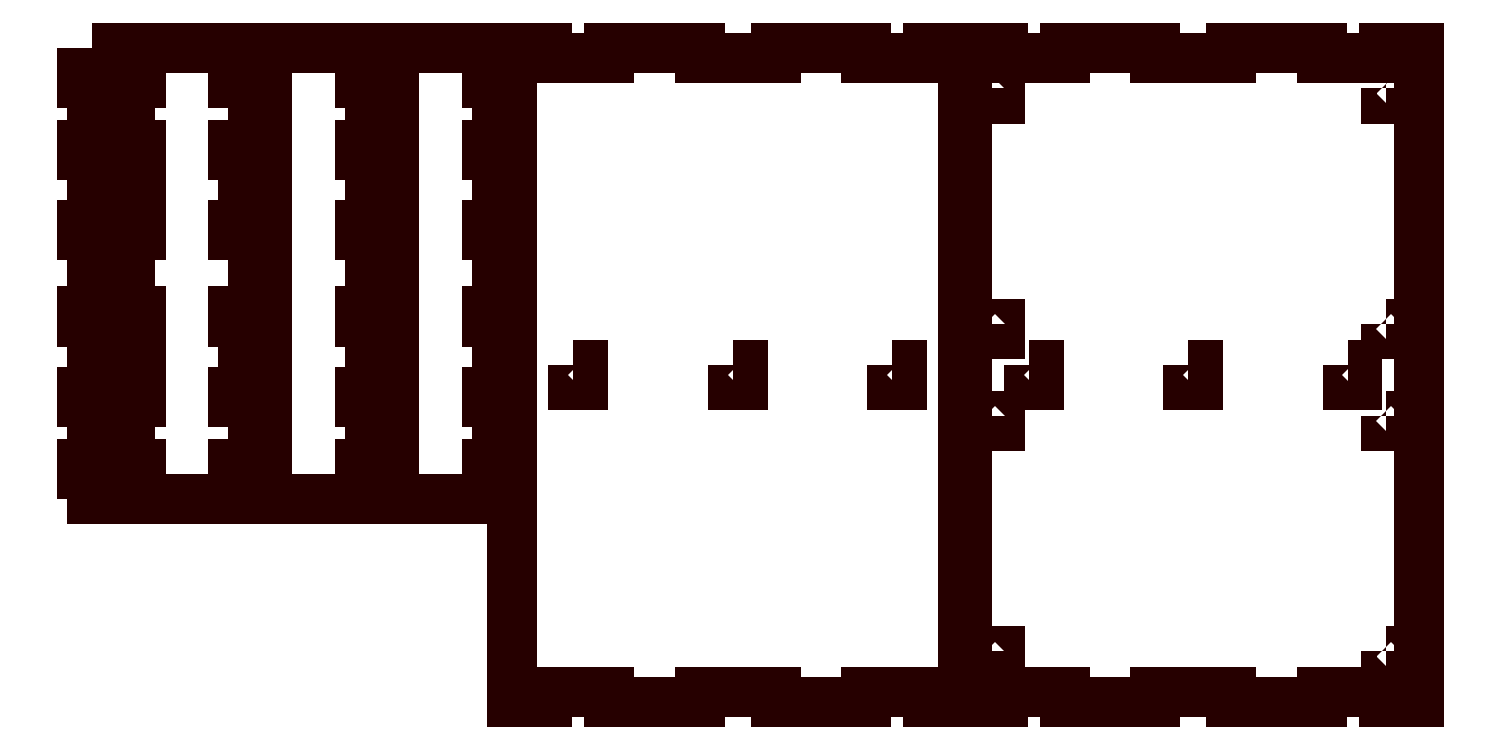
<metadata>
{"format":"dxf","ext":"dxf","renderer":"ezdxf+matplotlib","layout":"modelspace","background":"white","min_lineweight":24,"dpi":150}
</metadata>
<code>
0
SECTION
2
ENTITIES
0
POLYLINE
8
BRIDGE
66
     1
10
0
20
0
30
0
70
     1
0
VERTEX
8
BRIDGE
10
2327
20
110.3
30
0
0
VERTEX
8
BRIDGE
10
2345
20
110.3
30
0
0
VERTEX
8
BRIDGE
10
2345
20
92.25
30
0
0
VERTEX
8
BRIDGE
10
2327
20
92.25
30
0
0
SEQEND
8
BRIDGE
0
POLYLINE
8
BRIDGE
66
     1
10
0
20
0
30
0
70
     1
0
VERTEX
8
BRIDGE
10
2327
20
527.8
30
0
0
VERTEX
8
BRIDGE
10
2345
20
527.8
30
0
0
VERTEX
8
BRIDGE
10
2345
20
509.8
30
0
0
VERTEX
8
BRIDGE
10
2327
20
509.8
30
0
0
SEQEND
8
BRIDGE
0
POLYLINE
8
BRIDGE
66
     1
10
0
20
0
30
0
70
     1
0
VERTEX
8
BRIDGE
10
2327
20
690.3
30
0
0
VERTEX
8
BRIDGE
10
2345
20
690.3
30
0
0
VERTEX
8
BRIDGE
10
2345
20
672.3
30
0
0
VERTEX
8
BRIDGE
10
2327
20
672.3
30
0
0
SEQEND
8
BRIDGE
0
POLYLINE
8
BRIDGE
66
     1
10
0
20
0
30
0
70
     1
0
VERTEX
8
BRIDGE
10
2258
20
618
30
0
0
VERTEX
8
BRIDGE
10
2258
20
582
30
0
0
VERTEX
8
BRIDGE
10
2276
20
582
30
0
0
VERTEX
8
BRIDGE
10
2276
20
618
30
0
0
SEQEND
8
BRIDGE
0
POLYLINE
8
BRIDGE
66
     1
10
0
20
0
30
0
70
     1
0
VERTEX
8
BRIDGE
10
2327
20
1108
30
0
0
VERTEX
8
BRIDGE
10
2345
20
1108
30
0
0
VERTEX
8
BRIDGE
10
2345
20
1090
30
0
0
VERTEX
8
BRIDGE
10
2327
20
1090
30
0
0
SEQEND
8
BRIDGE
0
POLYLINE
8
BRIDGE
66
     1
10
0
20
0
30
0
70
     1
0
VERTEX
8
BRIDGE
10
1976
20
618
30
0
0
VERTEX
8
BRIDGE
10
1976
20
582
30
0
0
VERTEX
8
BRIDGE
10
1993
20
582
30
0
0
VERTEX
8
BRIDGE
10
1993
20
618
30
0
0
SEQEND
8
BRIDGE
0
POLYLINE
8
BRIDGE
66
     1
10
0
20
0
30
0
70
     1
0
VERTEX
8
BRIDGE
10
1624
20
110.2
30
0
0
VERTEX
8
BRIDGE
10
1642
20
110.2
30
0
0
VERTEX
8
BRIDGE
10
1642
20
92.25
30
0
0
VERTEX
8
BRIDGE
10
1624
20
92.25
30
0
0
SEQEND
8
BRIDGE
0
POLYLINE
8
BRIDGE
66
     1
10
0
20
0
30
0
70
     1
0
VERTEX
8
BRIDGE
10
1693
20
618
30
0
0
VERTEX
8
BRIDGE
10
1693
20
582
30
0
0
VERTEX
8
BRIDGE
10
1711
20
582
30
0
0
VERTEX
8
BRIDGE
10
1711
20
618
30
0
0
SEQEND
8
BRIDGE
0
POLYLINE
8
BRIDGE
66
     1
10
0
20
0
30
0
70
     1
0
VERTEX
8
BRIDGE
10
1624
20
527.7
30
0
0
VERTEX
8
BRIDGE
10
1642
20
527.8
30
0
0
VERTEX
8
BRIDGE
10
1642
20
509.8
30
0
0
VERTEX
8
BRIDGE
10
1624
20
509.8
30
0
0
SEQEND
8
BRIDGE
0
POLYLINE
8
BRIDGE
66
     1
10
0
20
0
30
0
70
     1
0
VERTEX
8
BRIDGE
10
1624
20
690.2
30
0
0
VERTEX
8
BRIDGE
10
1642
20
690.2
30
0
0
VERTEX
8
BRIDGE
10
1642
20
672.2
30
0
0
VERTEX
8
BRIDGE
10
1624
20
672.2
30
0
0
SEQEND
8
BRIDGE
0
POLYLINE
8
BRIDGE
66
     1
10
0
20
0
30
0
70
     1
0
VERTEX
8
BRIDGE
10
1451
20
618
30
0
0
VERTEX
8
BRIDGE
10
1451
20
582
30
0
0
VERTEX
8
BRIDGE
10
1469
20
582
30
0
0
VERTEX
8
BRIDGE
10
1469
20
618
30
0
0
SEQEND
8
BRIDGE
0
POLYLINE
8
BRIDGE
66
     1
10
0
20
0
30
0
70
     1
0
VERTEX
8
BRIDGE
10
1624
20
1108
30
0
0
VERTEX
8
BRIDGE
10
1642
20
1108
30
0
0
VERTEX
8
BRIDGE
10
1642
20
1090
30
0
0
VERTEX
8
BRIDGE
10
1624
20
1090
30
0
0
SEQEND
8
BRIDGE
0
POLYLINE
8
BRIDGE
66
     1
10
0
20
0
30
0
70
     1
0
VERTEX
8
BRIDGE
10
1585
20
1180
30
0
0
VERTEX
8
BRIDGE
10
1585
20
20
30
0
0
VERTEX
8
BRIDGE
10
1647
20
20
30
0
0
VERTEX
8
BRIDGE
10
1647
20
38
30
0
0
VERTEX
8
BRIDGE
10
1757
20
38
30
0
0
VERTEX
8
BRIDGE
10
1757
20
20
30
0
0
VERTEX
8
BRIDGE
10
1917
20
20
30
0
0
VERTEX
8
BRIDGE
10
1917
20
38
30
0
0
VERTEX
8
BRIDGE
10
2052
20
38
30
0
0
VERTEX
8
BRIDGE
10
2052
20
20
30
0
0
VERTEX
8
BRIDGE
10
2212
20
20
30
0
0
VERTEX
8
BRIDGE
10
2212
20
38
30
0
0
VERTEX
8
BRIDGE
10
2322
20
38
30
0
0
VERTEX
8
BRIDGE
10
2322
20
20
30
0
0
VERTEX
8
BRIDGE
10
2385
20
20
30
0
0
VERTEX
8
BRIDGE
10
2385
20
1180
30
0
0
VERTEX
8
BRIDGE
10
2322
20
1180
30
0
0
VERTEX
8
BRIDGE
10
2322
20
1162
30
0
0
VERTEX
8
BRIDGE
10
2212
20
1162
30
0
0
VERTEX
8
BRIDGE
10
2212
20
1180
30
0
0
VERTEX
8
BRIDGE
10
2052
20
1180
30
0
0
VERTEX
8
BRIDGE
10
2052
20
1162
30
0
0
VERTEX
8
BRIDGE
10
1917
20
1162
30
0
0
VERTEX
8
BRIDGE
10
1917
20
1180
30
0
0
VERTEX
8
BRIDGE
10
1757
20
1180
30
0
0
VERTEX
8
BRIDGE
10
1757
20
1162
30
0
0
VERTEX
8
BRIDGE
10
1647
20
1162
30
0
0
VERTEX
8
BRIDGE
10
1647
20
1180
30
0
0
SEQEND
8
BRIDGE
0
POLYLINE
8
BRIDGE
66
     1
10
0
20
0
30
0
70
     1
0
VERTEX
8
BRIDGE
10
1169
20
618
30
0
0
VERTEX
8
BRIDGE
10
1169
20
582
30
0
0
VERTEX
8
BRIDGE
10
1186
20
582
30
0
0
VERTEX
8
BRIDGE
10
1186
20
618
30
0
0
SEQEND
8
BRIDGE
0
POLYLINE
8
BRIDGE
66
     1
10
0
20
0
30
0
70
     1
0
VERTEX
8
BRIDGE
10
886.5
20
618
30
0
0
VERTEX
8
BRIDGE
10
886.5
20
582
30
0
0
VERTEX
8
BRIDGE
10
904
20
582
30
0
0
VERTEX
8
BRIDGE
10
904
20
618
30
0
0
SEQEND
8
BRIDGE
0
POLYLINE
8
BRIDGE
66
     1
10
0
20
0
30
0
70
     1
0
VERTEX
8
BRIDGE
10
777.7
20
1180
30
0
0
VERTEX
8
BRIDGE
10
777.7
20
20
30
0
0
VERTEX
8
BRIDGE
10
840.2
20
20
30
0
0
VERTEX
8
BRIDGE
10
840.2
20
38
30
0
0
VERTEX
8
BRIDGE
10
950.2
20
38
30
0
0
VERTEX
8
BRIDGE
10
950.2
20
20
30
0
0
VERTEX
8
BRIDGE
10
1110
20
20
30
0
0
VERTEX
8
BRIDGE
10
1110
20
38
30
0
0
VERTEX
8
BRIDGE
10
1245
20
38
30
0
0
VERTEX
8
BRIDGE
10
1245
20
20
30
0
0
VERTEX
8
BRIDGE
10
1405
20
20
30
0
0
VERTEX
8
BRIDGE
10
1405
20
38
30
0
0
VERTEX
8
BRIDGE
10
1515
20
38
30
0
0
VERTEX
8
BRIDGE
10
1515
20
20
30
0
0
VERTEX
8
BRIDGE
10
1578
20
20
30
0
0
VERTEX
8
BRIDGE
10
1578
20
1180
30
0
0
VERTEX
8
BRIDGE
10
1515
20
1180
30
0
0
VERTEX
8
BRIDGE
10
1515
20
1162
30
0
0
VERTEX
8
BRIDGE
10
1405
20
1162
30
0
0
VERTEX
8
BRIDGE
10
1405
20
1180
30
0
0
VERTEX
8
BRIDGE
10
1245
20
1180
30
0
0
VERTEX
8
BRIDGE
10
1245
20
1162
30
0
0
VERTEX
8
BRIDGE
10
1110
20
1162
30
0
0
VERTEX
8
BRIDGE
10
1110
20
1180
30
0
0
VERTEX
8
BRIDGE
10
950.2
20
1180
30
0
0
VERTEX
8
BRIDGE
10
950.2
20
1162
30
0
0
VERTEX
8
BRIDGE
10
840.2
20
1162
30
0
0
VERTEX
8
BRIDGE
10
840.2
20
1180
30
0
0
SEQEND
8
BRIDGE
0
POLYLINE
8
BRIDGE
66
     1
10
0
20
0
30
0
70
     1
0
VERTEX
8
BRIDGE
10
569.3
20
1180
30
0
0
VERTEX
8
BRIDGE
10
569.3
20
1071
30
0
0
VERTEX
8
BRIDGE
10
551.3
20
1071
30
0
0
VERTEX
8
BRIDGE
10
551.3
20
1054
30
0
0
VERTEX
8
BRIDGE
10
569.3
20
1054
30
0
0
VERTEX
8
BRIDGE
10
569.3
20
788.7
30
0
0
VERTEX
8
BRIDGE
10
551.3
20
788.7
30
0
0
VERTEX
8
BRIDGE
10
551.3
20
771.3
30
0
0
VERTEX
8
BRIDGE
10
569.3
20
771.3
30
0
0
VERTEX
8
BRIDGE
10
569.3
20
506.3
30
0
0
VERTEX
8
BRIDGE
10
551.3
20
506.3
30
0
0
VERTEX
8
BRIDGE
10
551.3
20
488.8
30
0
0
VERTEX
8
BRIDGE
10
569.3
20
488.8
30
0
0
VERTEX
8
BRIDGE
10
569.3
20
380
30
0
0
VERTEX
8
BRIDGE
10
751.3
20
380
30
0
0
VERTEX
8
BRIDGE
10
751.3
20
424.5
30
0
0
VERTEX
8
BRIDGE
10
733.3
20
424.5
30
0
0
VERTEX
8
BRIDGE
10
733.3
20
442.5
30
0
0
VERTEX
8
BRIDGE
10
751.3
20
442.5
30
0
0
VERTEX
8
BRIDGE
10
751.3
20
488.8
30
0
0
VERTEX
8
BRIDGE
10
769.3
20
488.8
30
0
0
VERTEX
8
BRIDGE
10
769.3
20
506.3
30
0
0
VERTEX
8
BRIDGE
10
751.3
20
506.3
30
0
0
VERTEX
8
BRIDGE
10
751.3
20
552.5
30
0
0
VERTEX
8
BRIDGE
10
733.3
20
552.5
30
0
0
VERTEX
8
BRIDGE
10
733.3
20
570.5
30
0
0
VERTEX
8
BRIDGE
10
751.3
20
570.5
30
0
0
VERTEX
8
BRIDGE
10
751.3
20
694.6
30
0
0
VERTEX
8
BRIDGE
10
733.3
20
694.6
30
0
0
VERTEX
8
BRIDGE
10
733.3
20
712.6
30
0
0
VERTEX
8
BRIDGE
10
751.3
20
712.6
30
0
0
VERTEX
8
BRIDGE
10
751.3
20
771.3
30
0
0
VERTEX
8
BRIDGE
10
769.3
20
771.3
30
0
0
VERTEX
8
BRIDGE
10
769.3
20
788.7
30
0
0
VERTEX
8
BRIDGE
10
751.3
20
788.7
30
0
0
VERTEX
8
BRIDGE
10
751.3
20
847.4
30
0
0
VERTEX
8
BRIDGE
10
733.3
20
847.4
30
0
0
VERTEX
8
BRIDGE
10
733.3
20
865.4
30
0
0
VERTEX
8
BRIDGE
10
751.3
20
865.4
30
0
0
VERTEX
8
BRIDGE
10
751.3
20
989.5
30
0
0
VERTEX
8
BRIDGE
10
733.3
20
989.5
30
0
0
VERTEX
8
BRIDGE
10
733.3
20
1007
30
0
0
VERTEX
8
BRIDGE
10
751.3
20
1007
30
0
0
VERTEX
8
BRIDGE
10
751.3
20
1054
30
0
0
VERTEX
8
BRIDGE
10
769.3
20
1054
30
0
0
VERTEX
8
BRIDGE
10
769.3
20
1071
30
0
0
VERTEX
8
BRIDGE
10
751.3
20
1071
30
0
0
VERTEX
8
BRIDGE
10
751.3
20
1117
30
0
0
VERTEX
8
BRIDGE
10
733.3
20
1117
30
0
0
VERTEX
8
BRIDGE
10
733.3
20
1135
30
0
0
VERTEX
8
BRIDGE
10
751.3
20
1135
30
0
0
VERTEX
8
BRIDGE
10
751.3
20
1180
30
0
0
SEQEND
8
BRIDGE
0
POLYLINE
8
BRIDGE
66
     1
10
0
20
0
30
0
70
     1
0
VERTEX
8
BRIDGE
10
344.3
20
1180
30
0
0
VERTEX
8
BRIDGE
10
526.3
20
1180
30
0
0
VERTEX
8
BRIDGE
10
526.3
20
1135
30
0
0
VERTEX
8
BRIDGE
10
508.3
20
1135
30
0
0
VERTEX
8
BRIDGE
10
508.3
20
1117
30
0
0
VERTEX
8
BRIDGE
10
526.3
20
1117
30
0
0
VERTEX
8
BRIDGE
10
526.3
20
1071
30
0
0
VERTEX
8
BRIDGE
10
544.3
20
1071
30
0
0
VERTEX
8
BRIDGE
10
544.3
20
1054
30
0
0
VERTEX
8
BRIDGE
10
526.3
20
1054
30
0
0
VERTEX
8
BRIDGE
10
526.3
20
1007
30
0
0
VERTEX
8
BRIDGE
10
508.3
20
1007
30
0
0
VERTEX
8
BRIDGE
10
508.3
20
989.5
30
0
0
VERTEX
8
BRIDGE
10
526.3
20
989.5
30
0
0
VERTEX
8
BRIDGE
10
526.3
20
865.4
30
0
0
VERTEX
8
BRIDGE
10
508.3
20
865.4
30
0
0
VERTEX
8
BRIDGE
10
508.3
20
847.4
30
0
0
VERTEX
8
BRIDGE
10
526.3
20
847.4
30
0
0
VERTEX
8
BRIDGE
10
526.3
20
788.7
30
0
0
VERTEX
8
BRIDGE
10
544.3
20
788.7
30
0
0
VERTEX
8
BRIDGE
10
544.3
20
771.3
30
0
0
VERTEX
8
BRIDGE
10
526.3
20
771.3
30
0
0
VERTEX
8
BRIDGE
10
526.3
20
712.6
30
0
0
VERTEX
8
BRIDGE
10
508.3
20
712.6
30
0
0
VERTEX
8
BRIDGE
10
508.3
20
694.6
30
0
0
VERTEX
8
BRIDGE
10
526.3
20
694.6
30
0
0
VERTEX
8
BRIDGE
10
526.3
20
570.5
30
0
0
VERTEX
8
BRIDGE
10
508.3
20
570.5
30
0
0
VERTEX
8
BRIDGE
10
508.3
20
552.5
30
0
0
VERTEX
8
BRIDGE
10
526.3
20
552.5
30
0
0
VERTEX
8
BRIDGE
10
526.3
20
506.3
30
0
0
VERTEX
8
BRIDGE
10
544.3
20
506.3
30
0
0
VERTEX
8
BRIDGE
10
544.3
20
488.8
30
0
0
VERTEX
8
BRIDGE
10
526.3
20
488.8
30
0
0
VERTEX
8
BRIDGE
10
526.3
20
442.5
30
0
0
VERTEX
8
BRIDGE
10
508.3
20
442.5
30
0
0
VERTEX
8
BRIDGE
10
508.3
20
424.5
30
0
0
VERTEX
8
BRIDGE
10
526.3
20
424.5
30
0
0
VERTEX
8
BRIDGE
10
526.3
20
380
30
0
0
VERTEX
8
BRIDGE
10
344.3
20
380
30
0
0
VERTEX
8
BRIDGE
10
344.3
20
488.8
30
0
0
VERTEX
8
BRIDGE
10
326.3
20
488.8
30
0
0
VERTEX
8
BRIDGE
10
326.3
20
506.3
30
0
0
VERTEX
8
BRIDGE
10
344.3
20
506.3
30
0
0
VERTEX
8
BRIDGE
10
344.3
20
771.3
30
0
0
VERTEX
8
BRIDGE
10
326.3
20
771.3
30
0
0
VERTEX
8
BRIDGE
10
326.3
20
788.7
30
0
0
VERTEX
8
BRIDGE
10
344.3
20
788.7
30
0
0
VERTEX
8
BRIDGE
10
344.3
20
1054
30
0
0
VERTEX
8
BRIDGE
10
326.3
20
1054
30
0
0
VERTEX
8
BRIDGE
10
326.3
20
1071
30
0
0
VERTEX
8
BRIDGE
10
344.3
20
1071
30
0
0
SEQEND
8
BRIDGE
0
POLYLINE
8
BRIDGE
66
     1
10
0
20
0
30
0
70
     1
0
VERTEX
8
BRIDGE
10
119.3
20
1180
30
0
0
VERTEX
8
BRIDGE
10
301.3
20
1180
30
0
0
VERTEX
8
BRIDGE
10
301.3
20
1135
30
0
0
VERTEX
8
BRIDGE
10
283.3
20
1135
30
0
0
VERTEX
8
BRIDGE
10
283.3
20
1117
30
0
0
VERTEX
8
BRIDGE
10
319.3
20
1117
30
0
0
VERTEX
8
BRIDGE
10
319.3
20
1007
30
0
0
VERTEX
8
BRIDGE
10
283.3
20
1007
30
0
0
VERTEX
8
BRIDGE
10
283.3
20
989.5
30
0
0
VERTEX
8
BRIDGE
10
301.3
20
989.5
30
0
0
VERTEX
8
BRIDGE
10
301.3
20
865.4
30
0
0
VERTEX
8
BRIDGE
10
283.3
20
865.4
30
0
0
VERTEX
8
BRIDGE
10
283.3
20
847.4
30
0
0
VERTEX
8
BRIDGE
10
319.3
20
847.4
30
0
0
VERTEX
8
BRIDGE
10
319.3
20
712.6
30
0
0
VERTEX
8
BRIDGE
10
283.3
20
712.6
30
0
0
VERTEX
8
BRIDGE
10
283.3
20
694.6
30
0
0
VERTEX
8
BRIDGE
10
301.3
20
694.6
30
0
0
VERTEX
8
BRIDGE
10
301.3
20
570.5
30
0
0
VERTEX
8
BRIDGE
10
283.3
20
570.5
30
0
0
VERTEX
8
BRIDGE
10
283.3
20
552.5
30
0
0
VERTEX
8
BRIDGE
10
319.3
20
552.5
30
0
0
VERTEX
8
BRIDGE
10
319.3
20
442.5
30
0
0
VERTEX
8
BRIDGE
10
283.3
20
442.5
30
0
0
VERTEX
8
BRIDGE
10
283.3
20
424.5
30
0
0
VERTEX
8
BRIDGE
10
301.3
20
424.5
30
0
0
VERTEX
8
BRIDGE
10
301.3
20
380
30
0
0
VERTEX
8
BRIDGE
10
119.3
20
380
30
0
0
VERTEX
8
BRIDGE
10
119.3
20
442.5
30
0
0
VERTEX
8
BRIDGE
10
101.3
20
442.5
30
0
0
VERTEX
8
BRIDGE
10
101.3
20
552.5
30
0
0
VERTEX
8
BRIDGE
10
119.3
20
552.5
30
0
0
VERTEX
8
BRIDGE
10
119.3
20
712.6
30
0
0
VERTEX
8
BRIDGE
10
101.3
20
712.6
30
0
0
VERTEX
8
BRIDGE
10
101.3
20
847.4
30
0
0
VERTEX
8
BRIDGE
10
119.3
20
847.4
30
0
0
VERTEX
8
BRIDGE
10
119.3
20
1007
30
0
0
VERTEX
8
BRIDGE
10
101.3
20
1007
30
0
0
VERTEX
8
BRIDGE
10
101.3
20
1117
30
0
0
VERTEX
8
BRIDGE
10
119.3
20
1117
30
0
0
SEQEND
8
BRIDGE
0
POLYLINE
8
BRIDGE
66
     1
10
0
20
0
30
0
70
     1
0
VERTEX
8
BRIDGE
10
58.27
20
1180
30
0
0
VERTEX
8
BRIDGE
10
76.27
20
1180
30
0
0
VERTEX
8
BRIDGE
10
76.27
20
1135
30
0
0
VERTEX
8
BRIDGE
10
94.27
20
1135
30
0
0
VERTEX
8
BRIDGE
10
94.27
20
1117
30
0
0
VERTEX
8
BRIDGE
10
76.27
20
1117
30
0
0
VERTEX
8
BRIDGE
10
76.27
20
1007
30
0
0
VERTEX
8
BRIDGE
10
94.27
20
1007
30
0
0
VERTEX
8
BRIDGE
10
94.27
20
989.5
30
0
0
VERTEX
8
BRIDGE
10
76.27
20
989.5
30
0
0
VERTEX
8
BRIDGE
10
76.27
20
865.4
30
0
0
VERTEX
8
BRIDGE
10
94.27
20
865.4
30
0
0
VERTEX
8
BRIDGE
10
94.27
20
847.4
30
0
0
VERTEX
8
BRIDGE
10
76.27
20
847.4
30
0
0
VERTEX
8
BRIDGE
10
76.27
20
712.6
30
0
0
VERTEX
8
BRIDGE
10
94.27
20
712.6
30
0
0
VERTEX
8
BRIDGE
10
94.27
20
694.6
30
0
0
VERTEX
8
BRIDGE
10
76.27
20
694.6
30
0
0
VERTEX
8
BRIDGE
10
76.27
20
570.5
30
0
0
VERTEX
8
BRIDGE
10
94.27
20
570.5
30
0
0
VERTEX
8
BRIDGE
10
94.27
20
552.5
30
0
0
VERTEX
8
BRIDGE
10
76.27
20
552.5
30
0
0
VERTEX
8
BRIDGE
10
76.27
20
442.5
30
0
0
VERTEX
8
BRIDGE
10
94.27
20
442.5
30
0
0
VERTEX
8
BRIDGE
10
94.27
20
424.5
30
0
0
VERTEX
8
BRIDGE
10
76.27
20
424.5
30
0
0
VERTEX
8
BRIDGE
10
76.27
20
380
30
0
0
VERTEX
8
BRIDGE
10
58.27
20
380
30
0
0
SEQEND
8
BRIDGE
0
POLYLINE
8
BRIDGE
66
     1
10
0
20
0
30
0
70
     1
0
VERTEX
8
BRIDGE
10
33.27
20
1180
30
0
0
VERTEX
8
BRIDGE
10
33.27
20
1135
30
0
0
VERTEX
8
BRIDGE
10
15.27
20
1135
30
0
0
VERTEX
8
BRIDGE
10
15.27
20
1117
30
0
0
VERTEX
8
BRIDGE
10
33.27
20
1117
30
0
0
VERTEX
8
BRIDGE
10
33.27
20
1007
30
0
0
VERTEX
8
BRIDGE
10
15.27
20
1007
30
0
0
VERTEX
8
BRIDGE
10
15.27
20
989.5
30
0
0
VERTEX
8
BRIDGE
10
33.27
20
989.5
30
0
0
VERTEX
8
BRIDGE
10
33.27
20
865.4
30
0
0
VERTEX
8
BRIDGE
10
15.27
20
865.4
30
0
0
VERTEX
8
BRIDGE
10
15.27
20
847.4
30
0
0
VERTEX
8
BRIDGE
10
33.27
20
847.4
30
0
0
VERTEX
8
BRIDGE
10
33.27
20
712.6
30
0
0
VERTEX
8
BRIDGE
10
15.27
20
712.6
30
0
0
VERTEX
8
BRIDGE
10
15.27
20
694.6
30
0
0
VERTEX
8
BRIDGE
10
33.27
20
694.6
30
0
0
VERTEX
8
BRIDGE
10
33.27
20
570.5
30
0
0
VERTEX
8
BRIDGE
10
15.27
20
570.5
30
0
0
VERTEX
8
BRIDGE
10
15.27
20
552.5
30
0
0
VERTEX
8
BRIDGE
10
33.27
20
552.5
30
0
0
VERTEX
8
BRIDGE
10
33.27
20
442.5
30
0
0
VERTEX
8
BRIDGE
10
15.27
20
442.5
30
0
0
VERTEX
8
BRIDGE
10
15.27
20
424.5
30
0
0
VERTEX
8
BRIDGE
10
33.27
20
424.5
30
0
0
VERTEX
8
BRIDGE
10
33.27
20
380
30
0
0
VERTEX
8
BRIDGE
10
51.27
20
380
30
0
0
VERTEX
8
BRIDGE
10
51.27
20
1180
30
0
0
SEQEND
8
BRIDGE
0
ENDSEC
0
EOF

</code>
